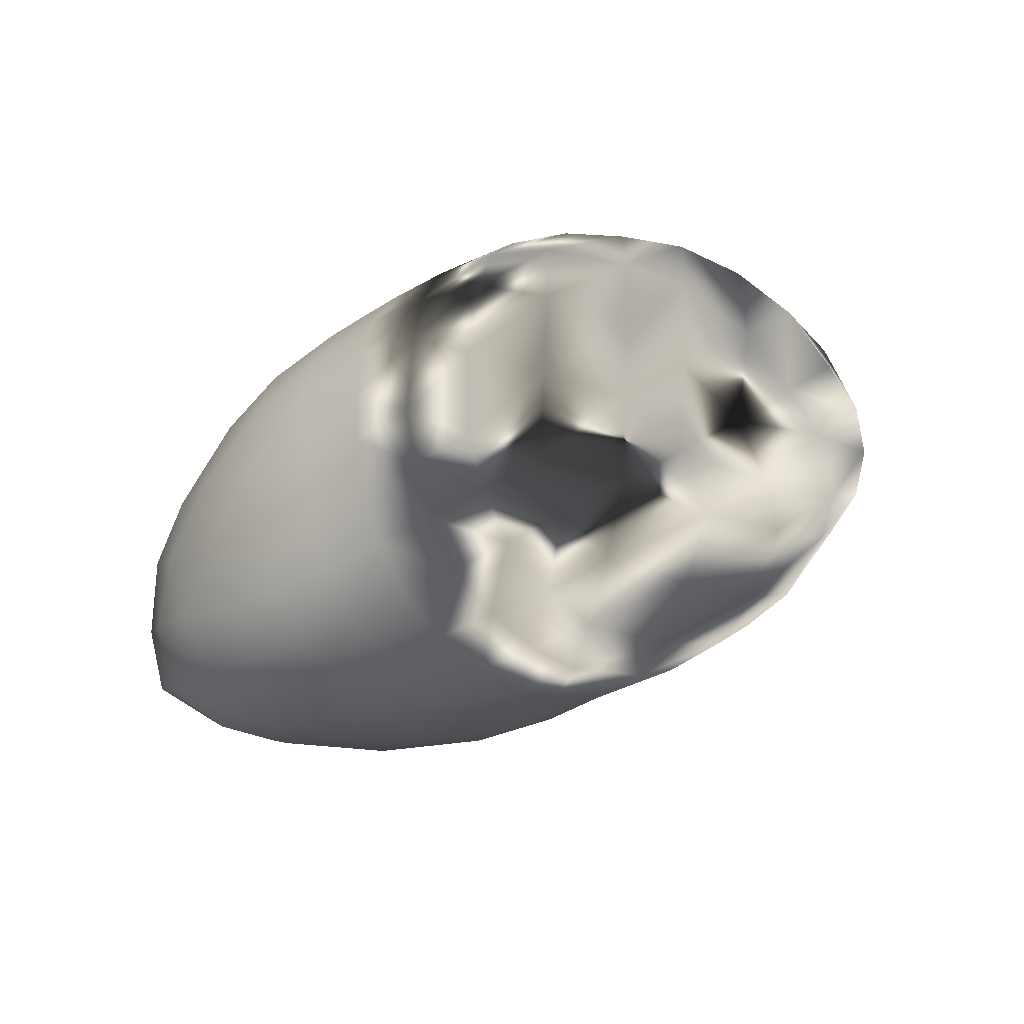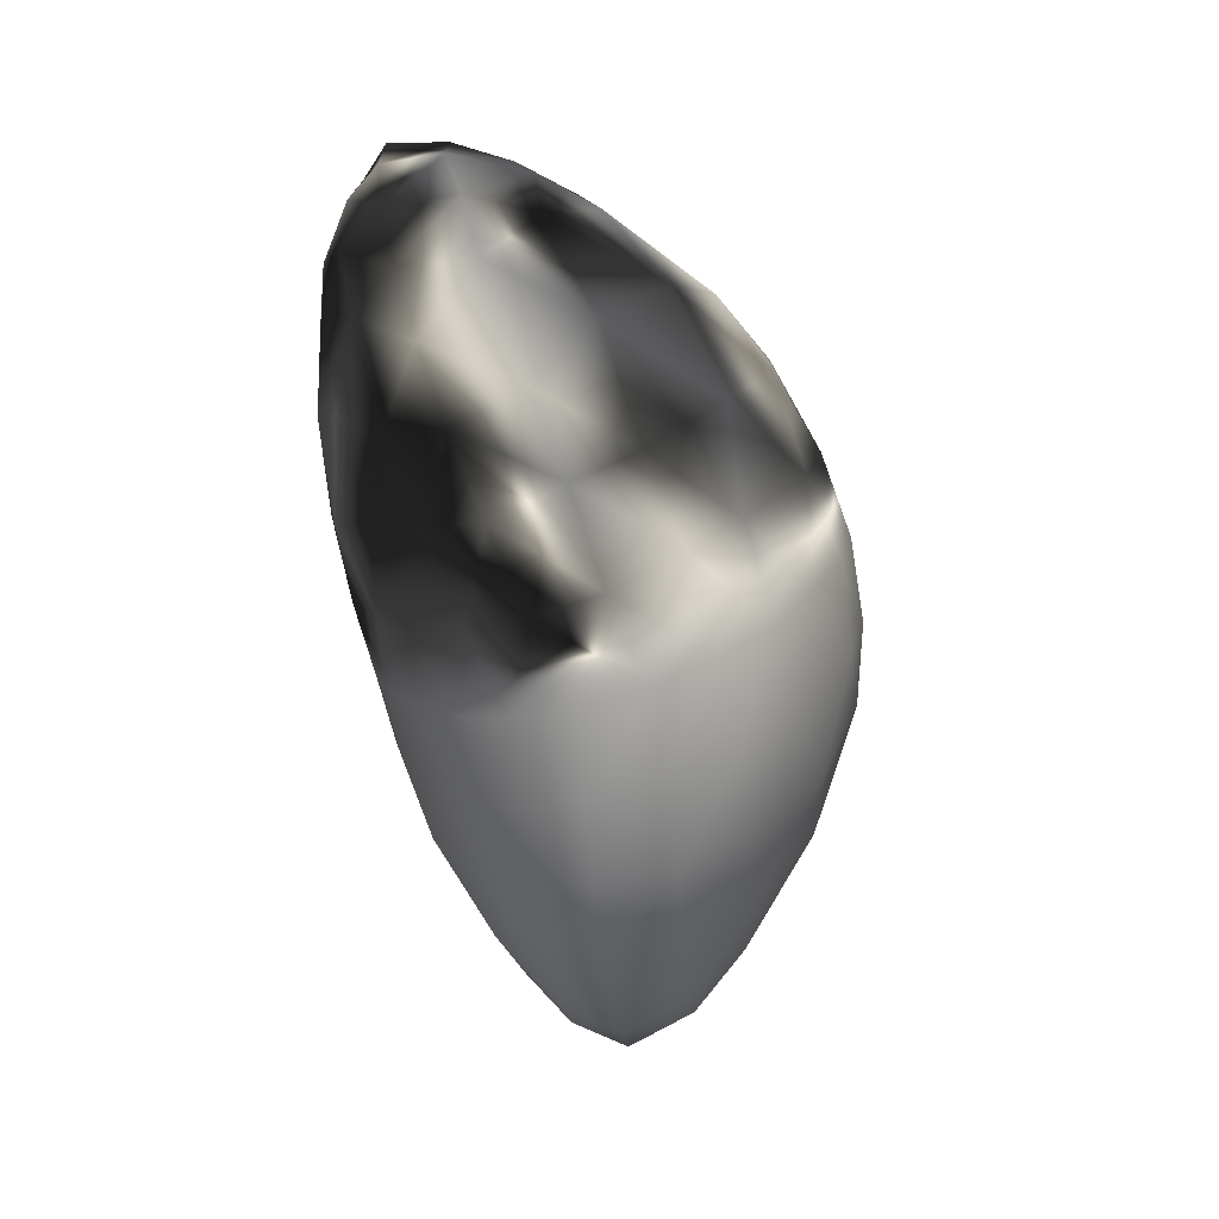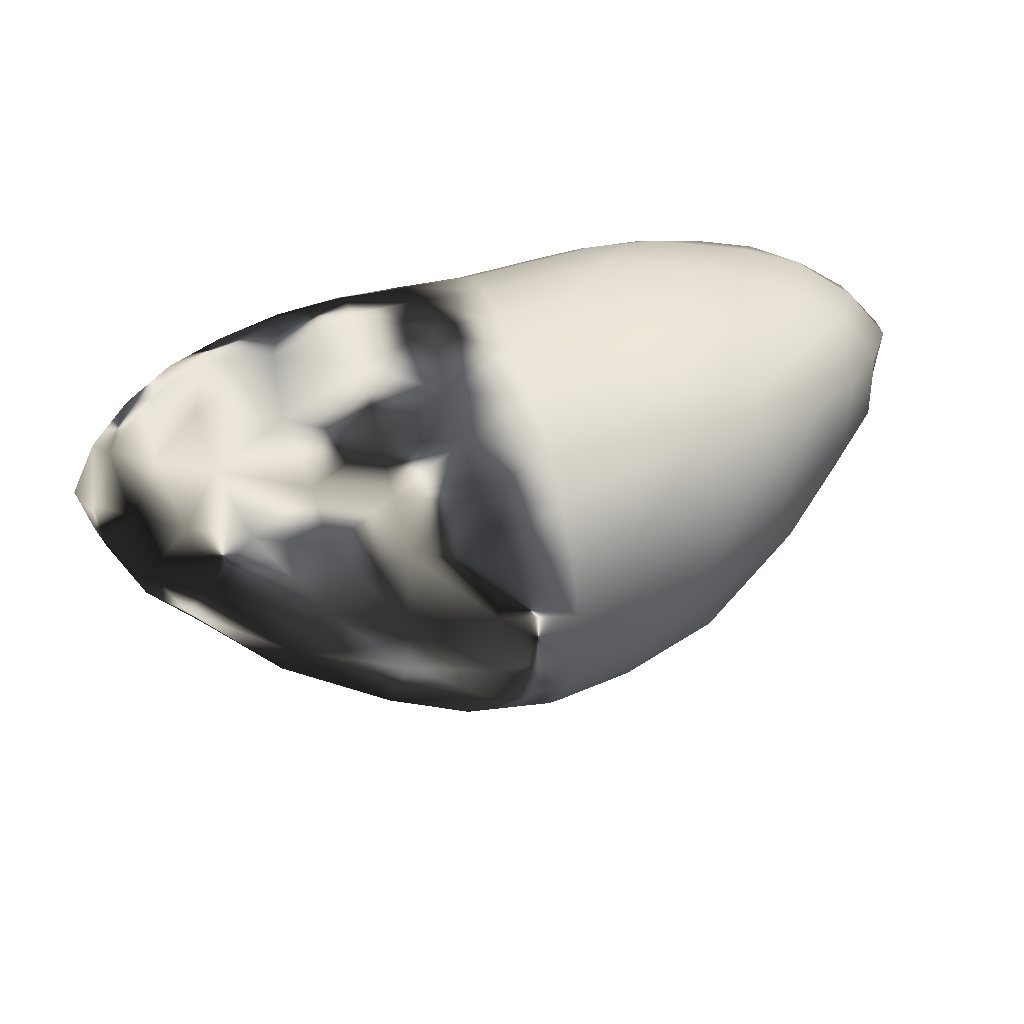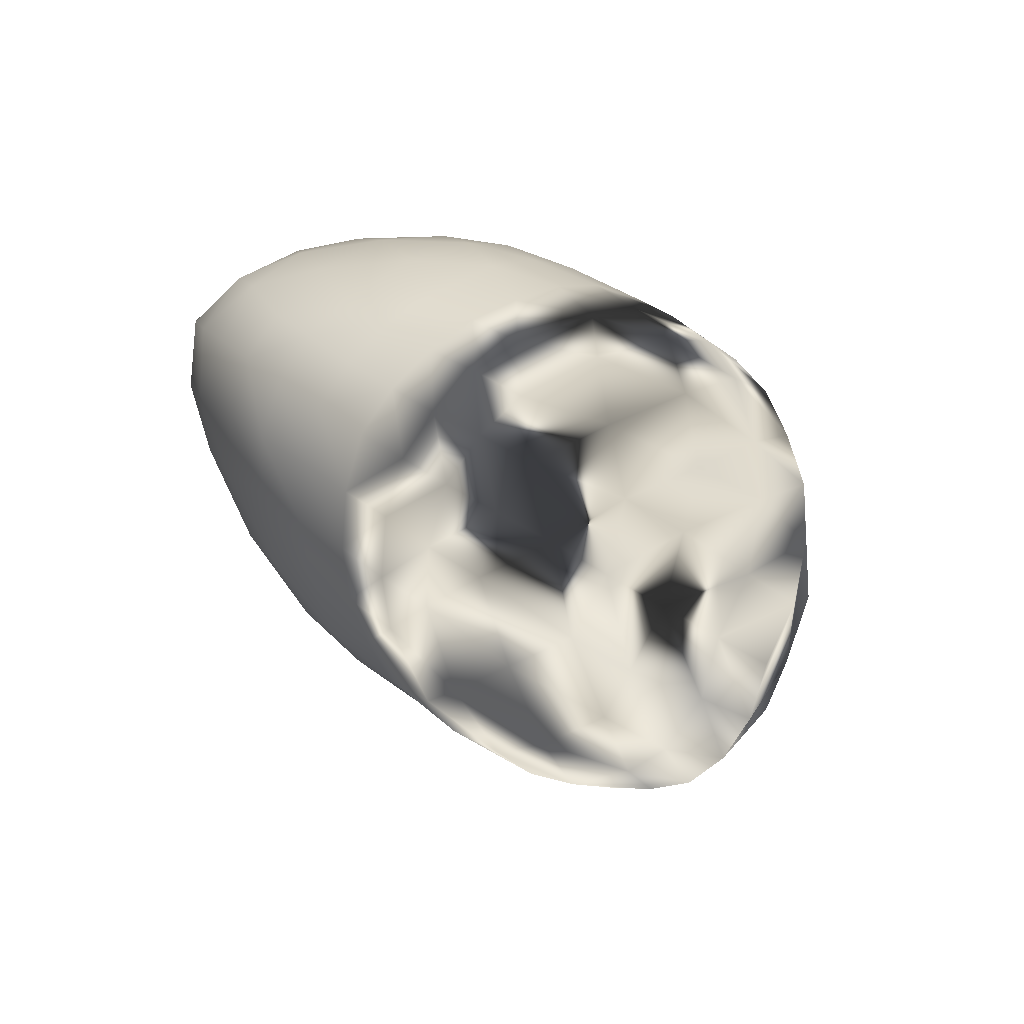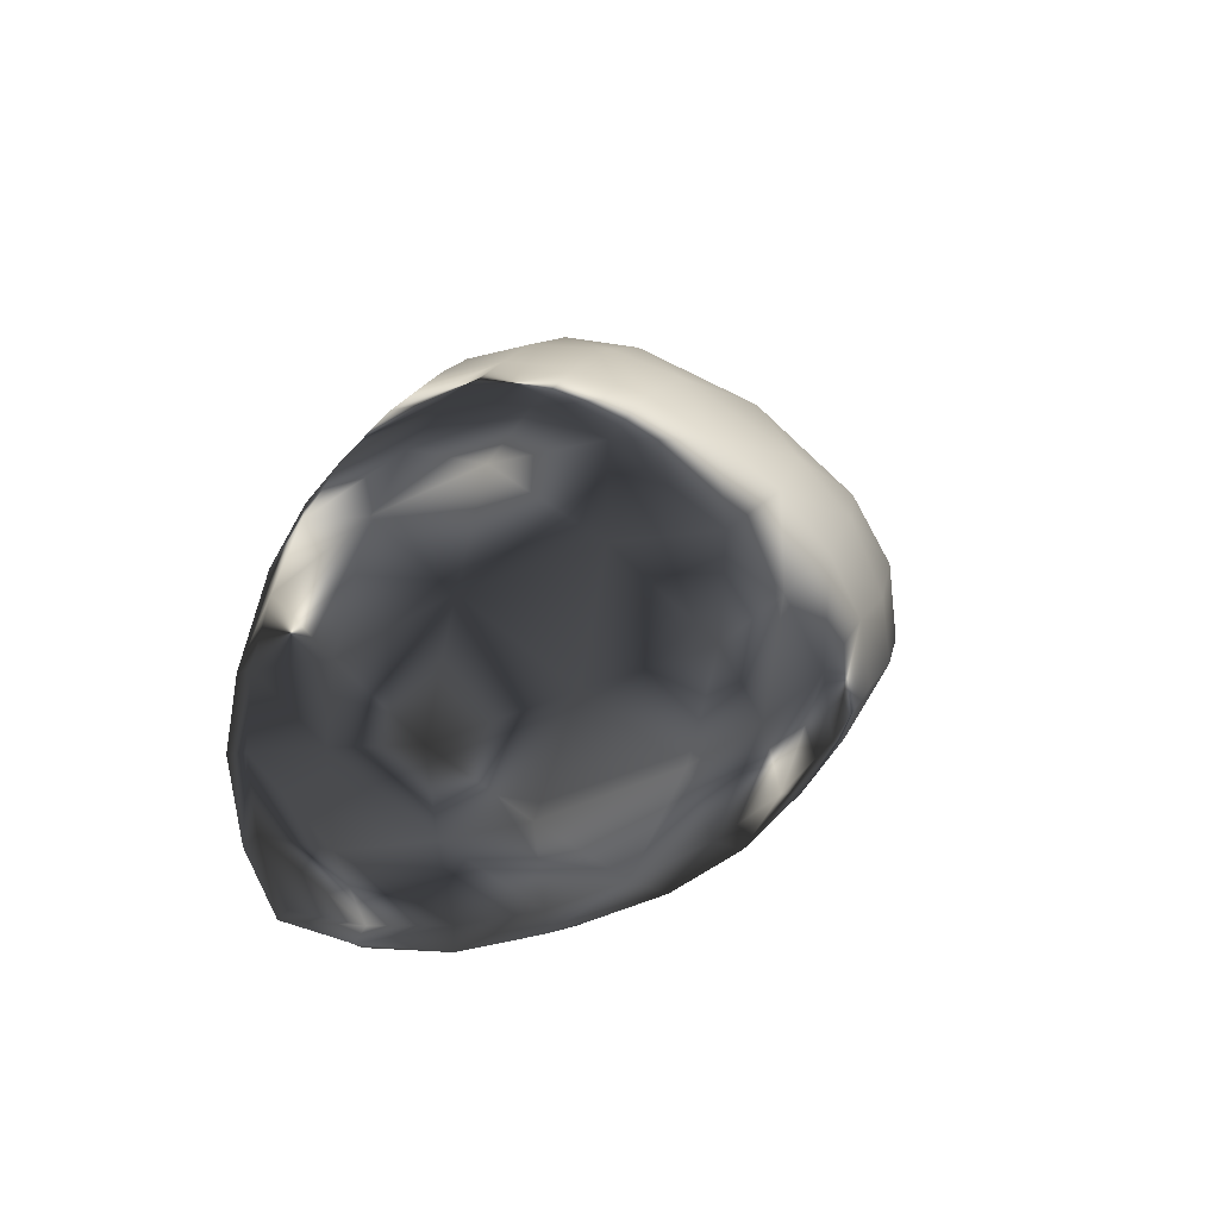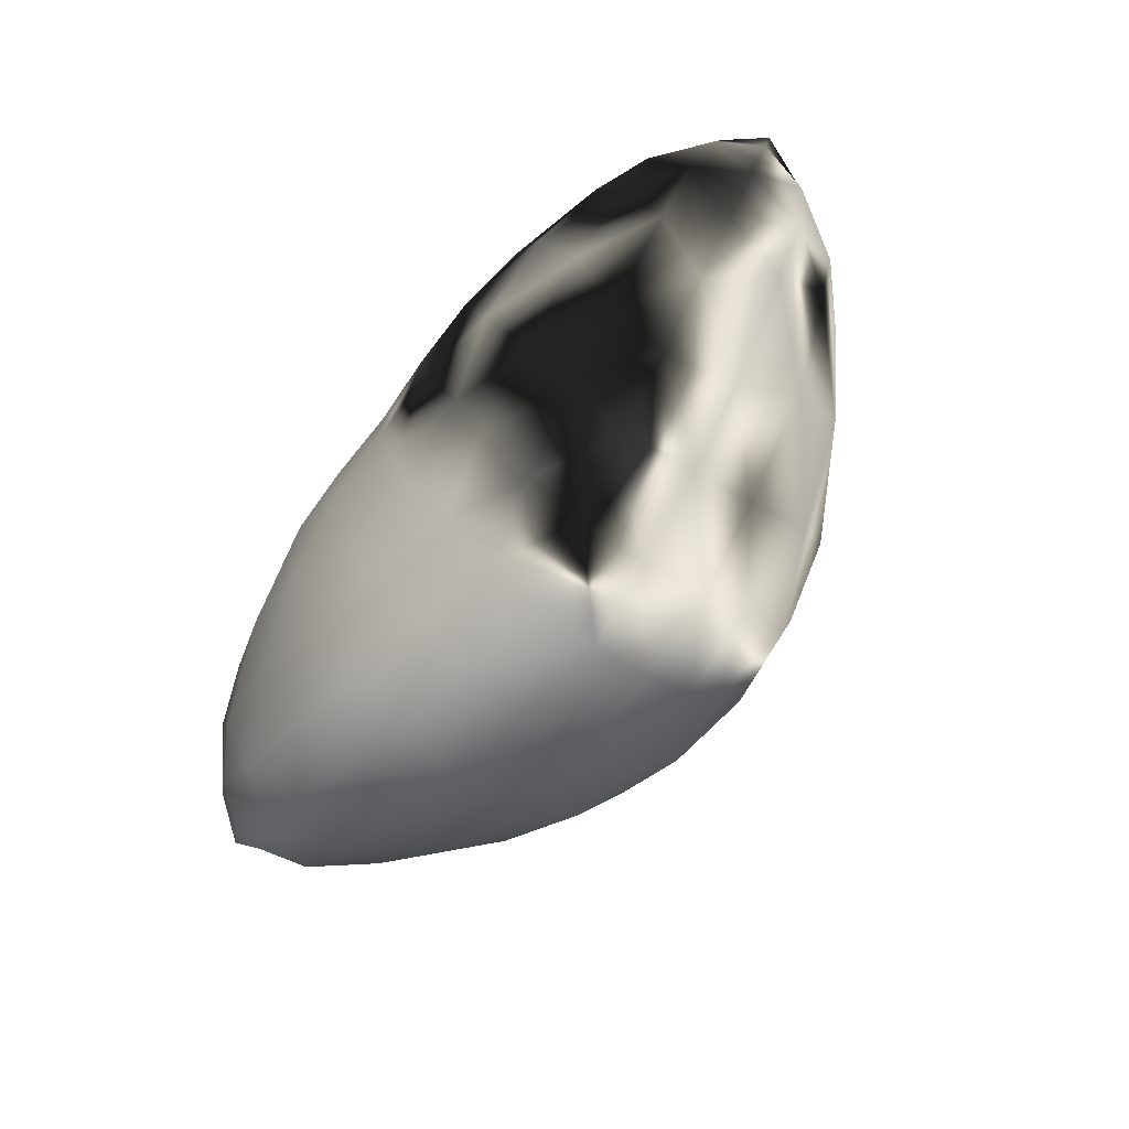
<metadata>
{"format":"obj","ext":"obj","renderer":"f3d","projection":"perspective","resolution":1024,"background":"white","views":[{"elev":-36.3,"azim":-141.0,"up":"+Z"},{"elev":-72.9,"azim":-75.0,"up":"+Y"},{"elev":50.2,"azim":-16.4,"up":"+Y"},{"elev":31.7,"azim":-130.8,"up":"+Y"},{"elev":25.1,"azim":-66.6,"up":"+Z"},{"elev":-77.5,"azim":-127.0,"up":"+Y"}]}
</metadata>
<code>
v 0 0.1129 -0.2473
v 0 0.1085 0.5094
v 0 -0.6799 0.0671
v 0.8411 -0.04705 -0.04101
v 0 0.2671 0.1308
v 0.5421 0.1343 0.3167
v 0.5012 0.1062 -0.2203
v 0.5763 -0.487 -0.03184
v 0 -0.3545 -0.2551
v 0 -0.3973 0.4636
v 0 0.2309 -0.08044
v 0.2575 0.2386 -0.07901
v 0.2543 0.1215 -0.2512
v 0 0.2323 0.344
v 0.2845 0.1448 0.4477
v 0.2882 0.2518 0.2562
v 0.7433 0.06905 0.1519
v 0.7056 0.05033 -0.1551
v 0.5855 0.1914 0.03954
v 0.2595 -0.111 -0.3072
v 0 -0.114 -0.3038
v 0.7679 -0.2873 -0.05019
v 0.6192 -0.2075 -0.2006
v 0.3063 -0.6326 0.01048
v 0 -0.5648 -0.1317
v 0.3118 -0.4787 -0.1849
v 0 -0.1426 0.5511
v 0.3073 -0.1292 0.4907
v 0 -0.5985 0.2963
v 0.3305 -0.5326 0.2637
v 0.6787 -0.2015 0.1904
v 0 0.1816 -0.1723
v 0.1264 0.1855 -0.1755
v 0.1272 0.1177 -0.25
v 0 0.2605 0.02236
v 0.1291 0.2635 0.0238
v 0.1289 0.2379 -0.08061
v 0.3827 0.1881 -0.1624
v 0.379 0.1183 -0.2422
v 0.257 0.1935 -0.1751
v 0 0.2617 0.2399
v 0.1447 0.2499 0.3025
v 0.1447 0.269 0.1948
v 0 0.1815 0.4366
v 0.1432 0.1312 0.4856
v 0.1435 0.2002 0.4076
v 0.4183 0.1465 0.3917
v 0.4227 0.2097 0.2981
v 0.2906 0.2141 0.3626
v 0.6534 0.1087 0.2421
v 0.6802 0.1469 0.09955
v 0.5789 0.1838 0.1868
v 0.8091 0.0167 0.05672
v 0.7863 0.006762 -0.1042
v 0.7577 0.07804 -0.007605
v 0.6089 0.08412 -0.1961
v 0.5543 0.171 -0.1038
v 0.66 0.1397 -0.06783
v 0.2758 0.2671 0.0876
v 0.4417 0.2382 0.1489
v 0.4255 0.2301 -0.02266
v 0.1263 0.01023 -0.292
v 0 0.004436 -0.2893
v 0.3843 0.004551 -0.2851
v 0.2583 0.01052 -0.2975
v 0.1303 -0.2351 -0.2941
v 0 -0.2359 -0.2928
v 0.13 -0.1127 -0.3094
v 0.6774 -0.07596 -0.1983
v 0.573 -0.04482 -0.2392
v 0.8217 -0.1692 -0.04917
v 0.7741 -0.1175 -0.1223
v 0.685 -0.3971 -0.04408
v 0.6178 -0.3648 -0.1341
v 0.7115 -0.2551 -0.1397
v 0.4481 -0.5734 -0.01317
v 0.3154 -0.5755 -0.09983
v 0.4545 -0.5029 -0.121
v 0.1545 -0.6666 0.03753
v 0 -0.639 -0.0397
v 0.1551 -0.6183 -0.06799
v 0 -0.4677 -0.2055
v 0.1569 -0.4223 -0.2305
v 0.1568 -0.5284 -0.1665
v 0.4439 -0.1617 -0.27
v 0.4715 -0.3507 -0.2095
v 0.2899 -0.3029 -0.2706
v 0 -0.01235 0.5468
v 0.1454 0.01032 0.5279
v 0 -0.2741 0.5238
v 0.1593 -0.2721 0.5018
v 0.157 -0.1372 0.5365
v 0.4397 0.009581 0.4299
v 0.3042 0.01323 0.4923
v 0 -0.5101 0.3924
v 0.1694 -0.5804 0.2907
v 0.1713 -0.4815 0.3848
v 0 -0.6573 0.1856
v 0.1571 -0.6477 0.1591
v 0.4711 -0.5372 0.1226
v 0.3286 -0.6073 0.1442
v 0.7488 -0.2544 0.07688
v 0.658 -0.3675 0.0877
v 0.8039 -0.1092 0.05544
v 0.6374 -0.02872 0.2797
v 0.7339 -0.06545 0.1848
v 0.3341 -0.3459 0.4047
v 0.52 -0.3806 0.2437
v 0.5075 -0.1714 0.3606
f 1 32 34
f 32 11 33
f 33 13 34
f 32 33 34
f 11 35 37
f 35 5 36
f 36 12 37
f 35 36 37
f 12 38 40
f 38 7 39
f 39 13 40
f 38 39 40
f 11 37 33
f 37 12 40
f 40 13 33
f 37 40 33
f 5 41 43
f 41 14 42
f 42 16 43
f 41 42 43
f 14 44 46
f 44 2 45
f 45 15 46
f 44 45 46
f 15 47 49
f 47 6 48
f 48 16 49
f 47 48 49
f 14 46 42
f 46 15 49
f 49 16 42
f 46 49 42
f 6 50 52
f 50 17 51
f 51 19 52
f 50 51 52
f 17 53 55
f 53 4 54
f 54 18 55
f 53 54 55
f 18 56 58
f 56 7 57
f 57 19 58
f 56 57 58
f 17 55 51
f 55 18 58
f 58 19 51
f 55 58 51
f 5 43 36
f 43 16 59
f 59 12 36
f 43 59 36
f 16 48 60
f 48 6 52
f 52 19 60
f 48 52 60
f 19 57 61
f 57 7 38
f 38 12 61
f 57 38 61
f 16 60 59
f 60 19 61
f 61 12 59
f 60 61 59
f 1 34 63
f 34 13 62
f 62 21 63
f 34 62 63
f 13 39 65
f 39 7 64
f 64 20 65
f 39 64 65
f 20 66 68
f 66 9 67
f 67 21 68
f 66 67 68
f 13 65 62
f 65 20 68
f 68 21 62
f 65 68 62
f 7 56 70
f 56 18 69
f 69 23 70
f 56 69 70
f 18 54 72
f 54 4 71
f 71 22 72
f 54 71 72
f 22 73 75
f 73 8 74
f 74 23 75
f 73 74 75
f 18 72 69
f 72 22 75
f 75 23 69
f 72 75 69
f 8 76 78
f 76 24 77
f 77 26 78
f 76 77 78
f 24 79 81
f 79 3 80
f 80 25 81
f 79 80 81
f 25 82 84
f 82 9 83
f 83 26 84
f 82 83 84
f 24 81 77
f 81 25 84
f 84 26 77
f 81 84 77
f 7 70 64
f 70 23 85
f 85 20 64
f 70 85 64
f 23 74 86
f 74 8 78
f 78 26 86
f 74 78 86
f 26 83 87
f 83 9 66
f 66 20 87
f 83 66 87
f 23 86 85
f 86 26 87
f 87 20 85
f 86 87 85
f 2 88 45
f 88 27 89
f 89 15 45
f 88 89 45
f 27 90 92
f 90 10 91
f 91 28 92
f 90 91 92
f 28 93 94
f 93 6 47
f 47 15 94
f 93 47 94
f 27 92 89
f 92 28 94
f 94 15 89
f 92 94 89
f 10 95 97
f 95 29 96
f 96 30 97
f 95 96 97
f 29 98 99
f 98 3 79
f 79 24 99
f 98 79 99
f 24 76 101
f 76 8 100
f 100 30 101
f 76 100 101
f 29 99 96
f 99 24 101
f 101 30 96
f 99 101 96
f 8 73 103
f 73 22 102
f 102 31 103
f 73 102 103
f 22 71 104
f 71 4 53
f 53 17 104
f 71 53 104
f 17 50 106
f 50 6 105
f 105 31 106
f 50 105 106
f 22 104 102
f 104 17 106
f 106 31 102
f 104 106 102
f 10 97 91
f 97 30 107
f 107 28 91
f 97 107 91
f 30 100 108
f 100 8 103
f 103 31 108
f 100 103 108
f 31 105 109
f 105 6 93
f 93 28 109
f 105 93 109
f 30 108 107
f 108 31 109
f 109 28 107
f 108 109 107
v -0.8411 -0.04705 -0.04101
v -0.5421 0.1343 0.3167
v -0.5012 0.1062 -0.2203
v -0.5763 -0.487 -0.03184
v -0.2575 0.2386 -0.07901
v -0.2543 0.1215 -0.2512
v -0.2845 0.1448 0.4477
v -0.2882 0.2518 0.2562
v -0.7433 0.06905 0.1519
v -0.7056 0.05033 -0.1551
v -0.5855 0.1914 0.03954
v -0.2595 -0.111 -0.3072
v -0.7679 -0.2873 -0.05019
v -0.6192 -0.2075 -0.2006
v -0.3063 -0.6326 0.01048
v -0.3118 -0.4787 -0.1849
v -0.3073 -0.1292 0.4907
v -0.3305 -0.5326 0.2637
v -0.6787 -0.2015 0.1904
v -0.1264 0.1855 -0.1755
v -0.1272 0.1177 -0.25
v -0.1291 0.2635 0.0238
v -0.1289 0.2379 -0.08061
v -0.3827 0.1881 -0.1624
v -0.379 0.1183 -0.2422
v -0.257 0.1935 -0.1751
v -0.1447 0.2499 0.3025
v -0.1447 0.269 0.1948
v -0.1432 0.1312 0.4856
v -0.1435 0.2002 0.4076
v -0.4183 0.1465 0.3917
v -0.4227 0.2097 0.2981
v -0.2906 0.2141 0.3626
v -0.6534 0.1087 0.2421
v -0.6802 0.1469 0.09955
v -0.5789 0.1838 0.1868
v -0.8091 0.0167 0.05672
v -0.7863 0.006762 -0.1042
v -0.7577 0.07804 -0.007605
v -0.6089 0.08412 -0.1961
v -0.5543 0.171 -0.1038
v -0.66 0.1397 -0.06783
v -0.2758 0.2671 0.0876
v -0.4417 0.2382 0.1489
v -0.4255 0.2301 -0.02266
v -0.1263 0.01023 -0.292
v -0.3843 0.004551 -0.2851
v -0.2583 0.01052 -0.2975
v -0.1303 -0.2351 -0.2941
v -0.13 -0.1127 -0.3094
v -0.6774 -0.07596 -0.1983
v -0.573 -0.04482 -0.2392
v -0.8217 -0.1692 -0.04917
v -0.7741 -0.1175 -0.1223
v -0.685 -0.3971 -0.04408
v -0.6178 -0.3648 -0.1341
v -0.7115 -0.2551 -0.1397
v -0.4481 -0.5734 -0.01317
v -0.3154 -0.5755 -0.09983
v -0.4545 -0.5029 -0.121
v -0.1545 -0.6666 0.03753
v -0.1551 -0.6183 -0.06799
v -0.1569 -0.4223 -0.2305
v -0.1568 -0.5284 -0.1665
v -0.4439 -0.1617 -0.27
v -0.4715 -0.3507 -0.2095
v -0.2899 -0.3029 -0.2706
v -0.1454 0.01032 0.5279
v -0.1593 -0.2721 0.5018
v -0.157 -0.1372 0.5365
v -0.4397 0.009581 0.4299
v -0.3042 0.01323 0.4923
v -0.1694 -0.5804 0.2907
v -0.1713 -0.4815 0.3848
v -0.1571 -0.6477 0.1591
v -0.4711 -0.5372 0.1226
v -0.3286 -0.6073 0.1442
v -0.7488 -0.2544 0.07688
v -0.658 -0.3675 0.0877
v -0.8039 -0.1092 0.05544
v -0.6374 -0.02872 0.2797
v -0.7339 -0.06545 0.1848
v -0.3341 -0.3459 0.4047
v -0.52 -0.3806 0.2437
v -0.5075 -0.1714 0.3606
f 130 32 1
f 129 11 32
f 130 115 129
f 130 129 32
f 132 35 11
f 131 5 35
f 132 114 131
f 132 131 35
f 135 133 114
f 134 112 133
f 135 115 134
f 135 134 133
f 129 132 11
f 135 114 132
f 129 115 135
f 129 135 132
f 137 41 5
f 136 14 41
f 137 117 136
f 137 136 41
f 139 44 14
f 138 2 44
f 139 116 138
f 139 138 44
f 142 140 116
f 141 111 140
f 142 117 141
f 142 141 140
f 136 139 14
f 142 116 139
f 136 117 142
f 136 142 139
f 145 143 111
f 144 118 143
f 145 120 144
f 145 144 143
f 148 146 118
f 147 110 146
f 148 119 147
f 148 147 146
f 151 149 119
f 150 112 149
f 151 120 150
f 151 150 149
f 144 148 118
f 151 119 148
f 144 120 151
f 144 151 148
f 131 137 5
f 152 117 137
f 131 114 152
f 131 152 137
f 153 141 117
f 145 111 141
f 153 120 145
f 153 145 141
f 154 150 120
f 133 112 150
f 154 114 133
f 154 133 150
f 152 153 117
f 154 120 153
f 152 114 154
f 152 154 153
f 63 130 1
f 155 115 130
f 63 21 155
f 63 155 130
f 157 134 115
f 156 112 134
f 157 121 156
f 157 156 134
f 159 158 121
f 67 9 158
f 159 21 67
f 159 67 158
f 155 157 115
f 159 121 157
f 155 21 159
f 155 159 157
f 161 149 112
f 160 119 149
f 161 123 160
f 161 160 149
f 163 147 119
f 162 110 147
f 163 122 162
f 163 162 147
f 166 164 122
f 165 113 164
f 166 123 165
f 166 165 164
f 160 163 119
f 166 122 163
f 160 123 166
f 160 166 163
f 169 167 113
f 168 124 167
f 169 125 168
f 169 168 167
f 171 170 124
f 80 3 170
f 171 25 80
f 171 80 170
f 173 82 25
f 172 9 82
f 173 125 172
f 173 172 82
f 168 171 124
f 173 25 171
f 168 125 173
f 168 173 171
f 156 161 112
f 174 123 161
f 156 121 174
f 156 174 161
f 175 165 123
f 169 113 165
f 175 125 169
f 175 169 165
f 176 172 125
f 158 9 172
f 176 121 158
f 176 158 172
f 174 175 123
f 176 125 175
f 174 121 176
f 174 176 175
f 138 88 2
f 177 27 88
f 138 116 177
f 138 177 88
f 179 90 27
f 178 10 90
f 179 126 178
f 179 178 90
f 181 180 126
f 140 111 180
f 181 116 140
f 181 140 180
f 177 179 27
f 181 126 179
f 177 116 181
f 177 181 179
f 183 95 10
f 182 29 95
f 183 127 182
f 183 182 95
f 184 98 29
f 170 3 98
f 184 124 170
f 184 170 98
f 186 167 124
f 185 113 167
f 186 127 185
f 186 185 167
f 182 184 29
f 186 124 184
f 182 127 186
f 182 186 184
f 188 164 113
f 187 122 164
f 188 128 187
f 188 187 164
f 189 162 122
f 146 110 162
f 189 118 146
f 189 146 162
f 191 143 118
f 190 111 143
f 191 128 190
f 191 190 143
f 187 189 122
f 191 118 189
f 187 128 191
f 187 191 189
f 178 183 10
f 192 127 183
f 178 126 192
f 178 192 183
f 193 185 127
f 188 113 185
f 193 128 188
f 193 188 185
f 194 190 128
f 180 111 190
f 194 126 180
f 194 180 190
f 192 193 127
f 194 128 193
f 192 126 194
f 192 194 193

</code>
